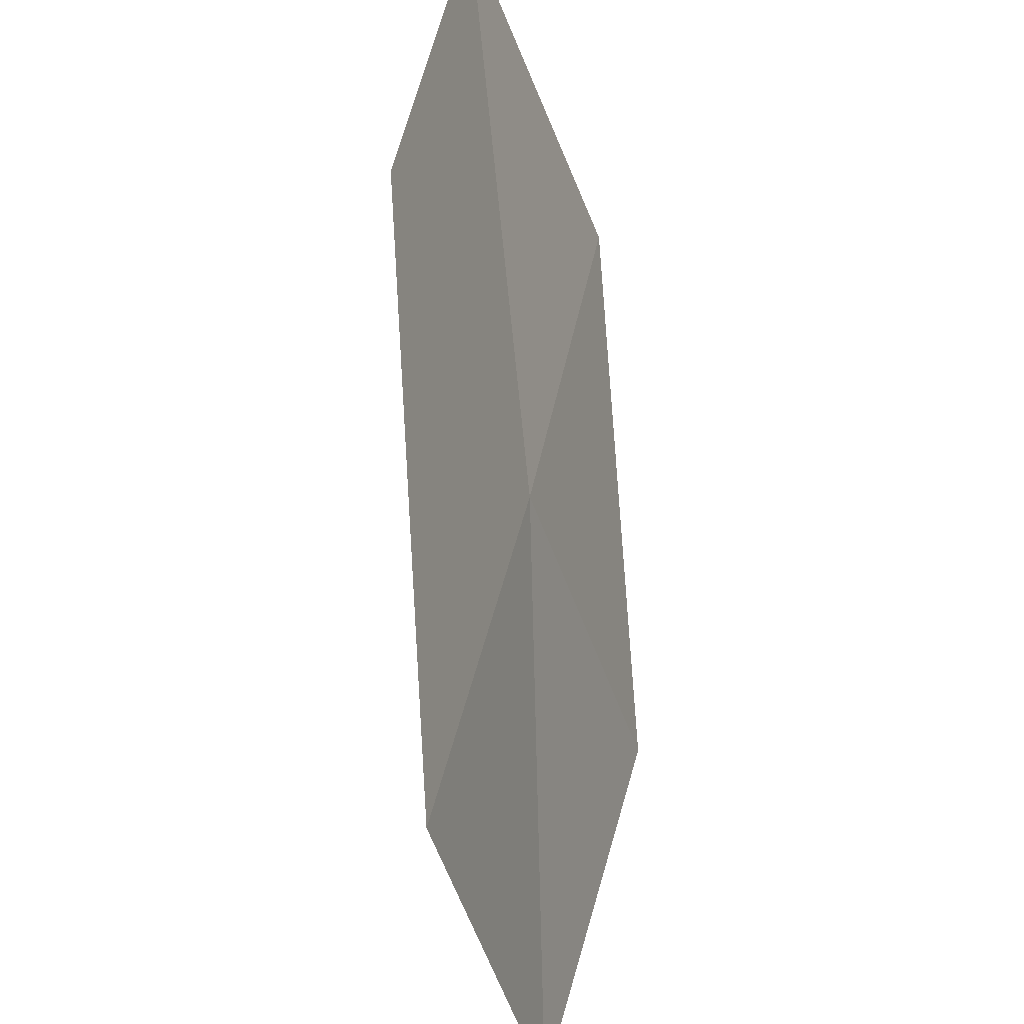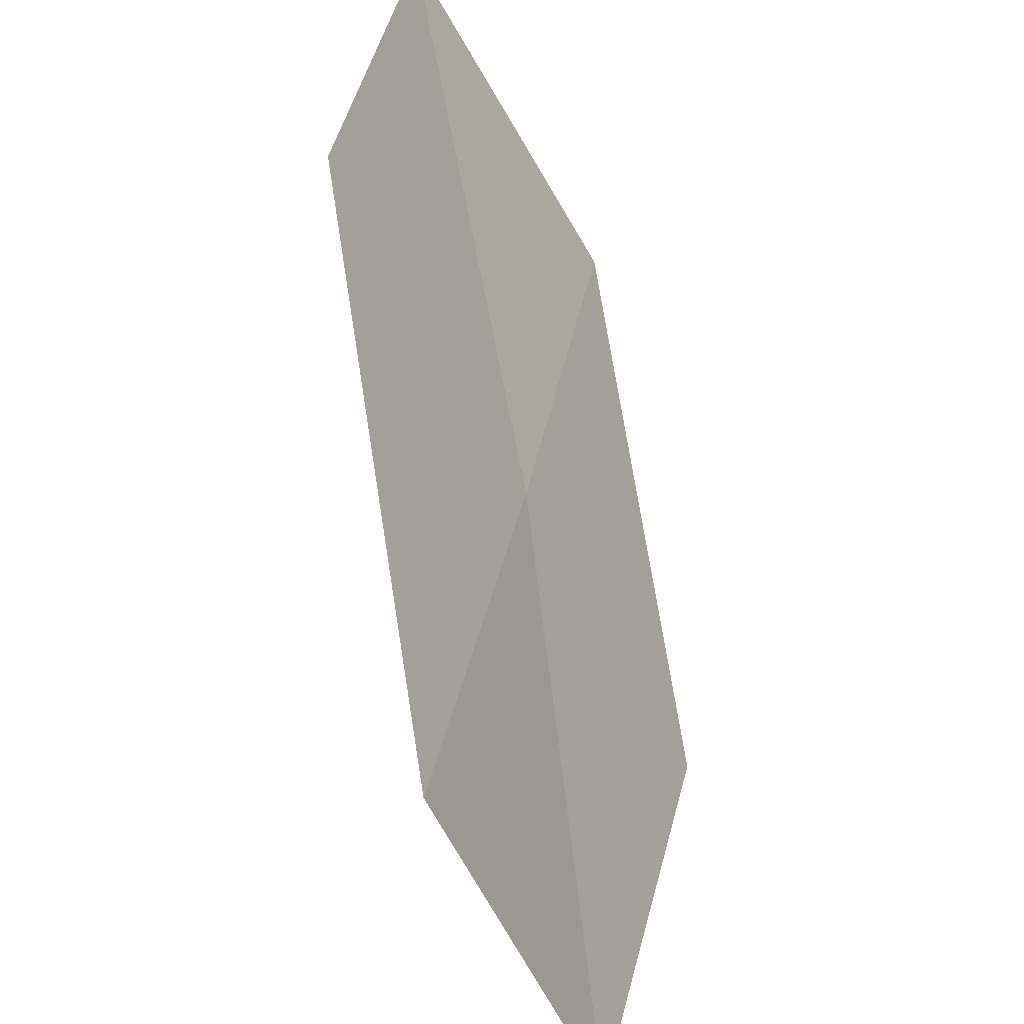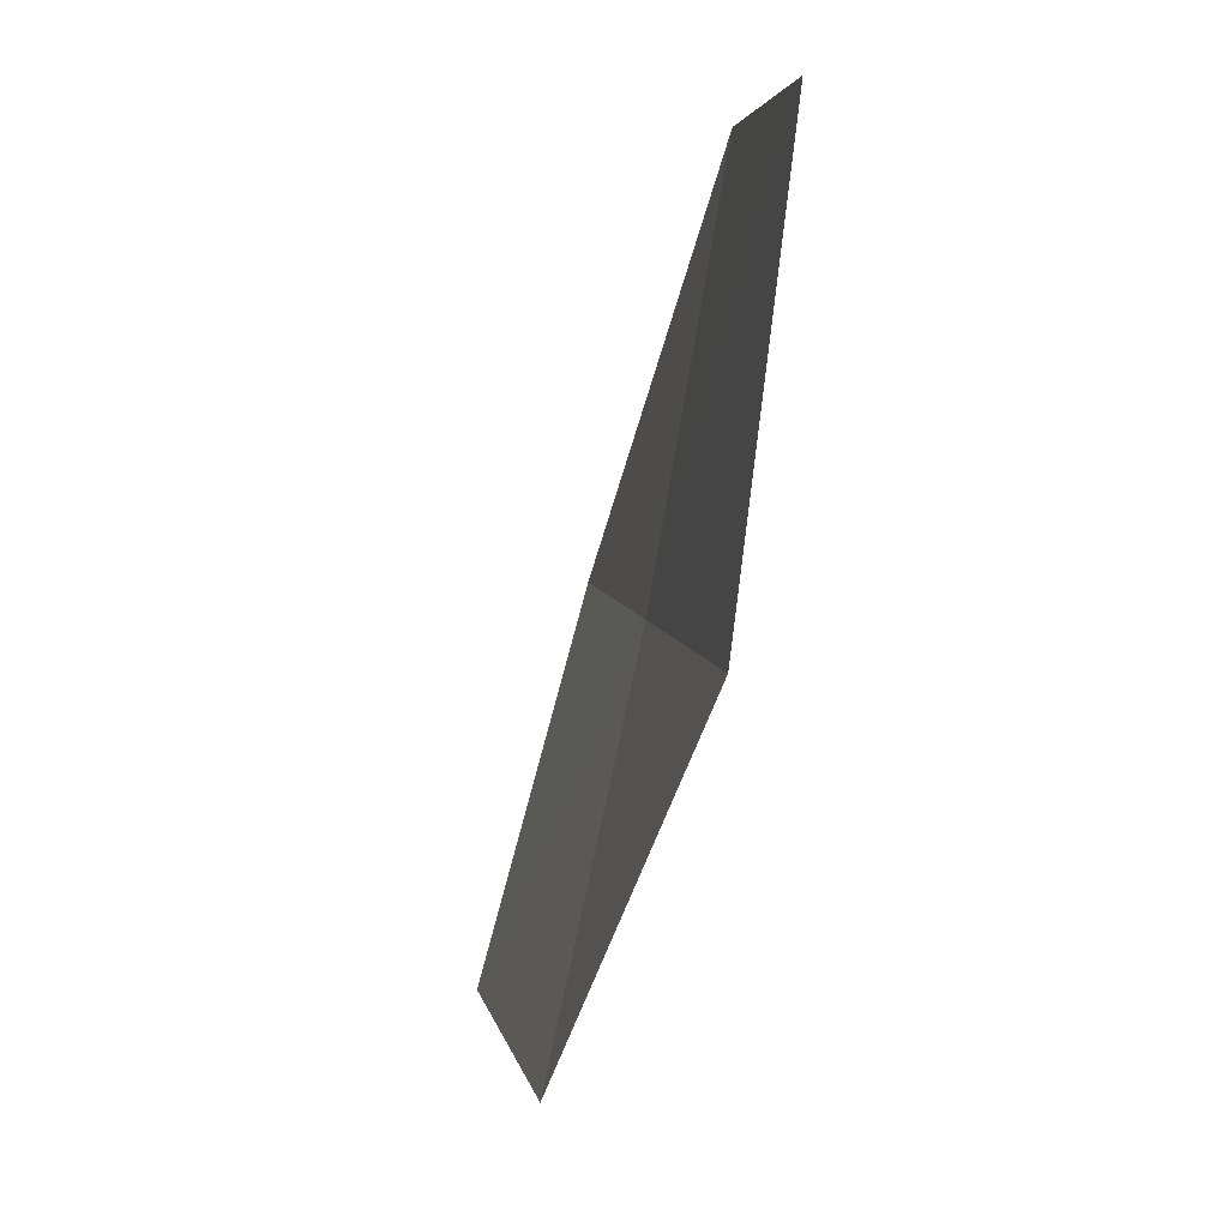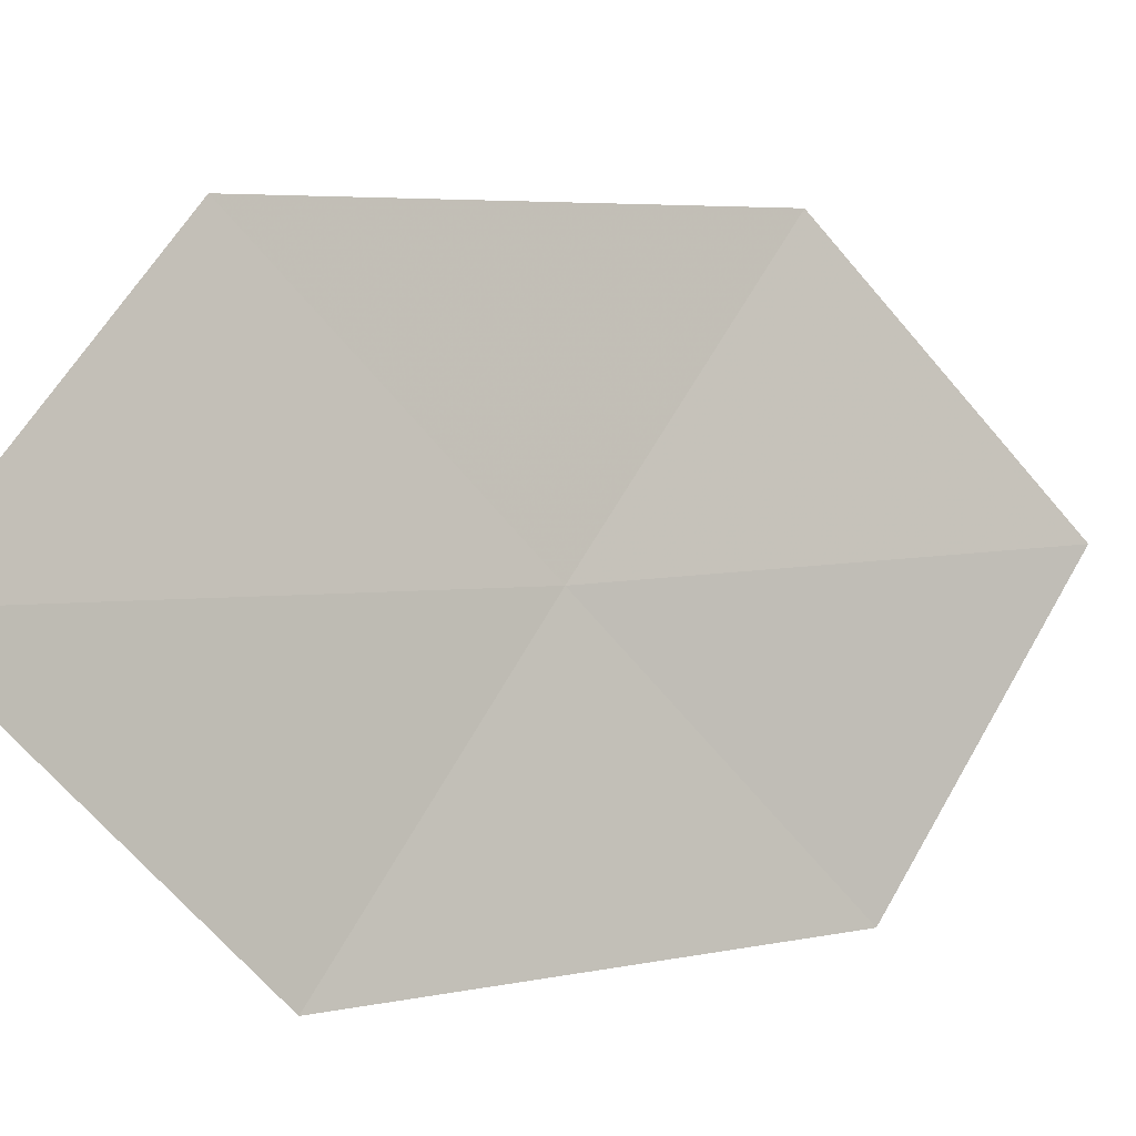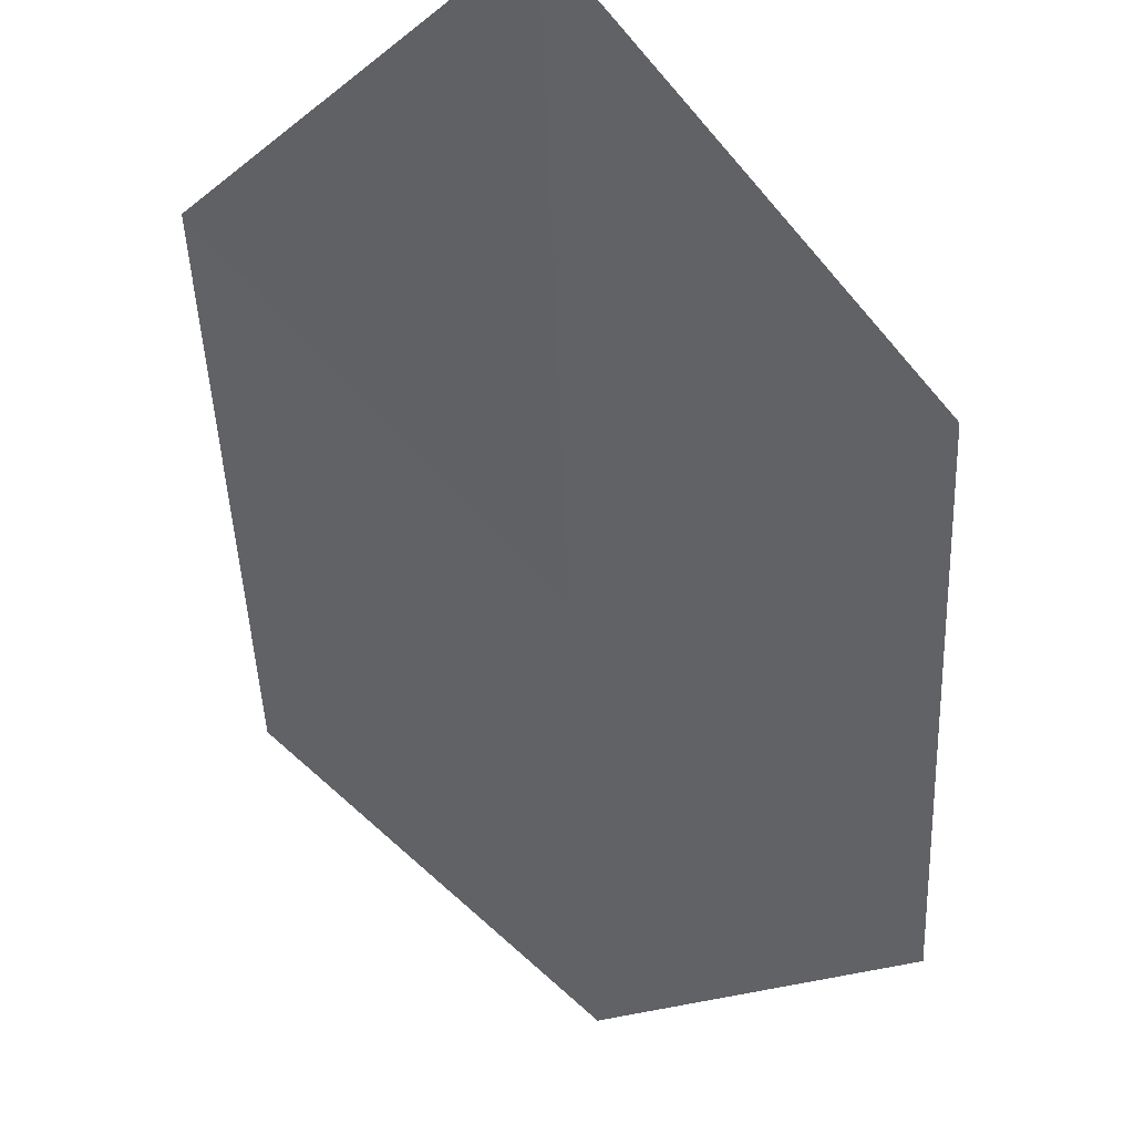
<metadata>
{"format":"obj","ext":"obj","renderer":"f3d","projection":"perspective","resolution":1024,"background":"white","views":[{"elev":-44.2,"azim":-35.2,"up":"+Z"},{"elev":-51.2,"azim":-27.2,"up":"+Z"},{"elev":4.9,"azim":-59.2,"up":"+Z"},{"elev":68.2,"azim":-141.6,"up":"+Y"},{"elev":-13.0,"azim":149.4,"up":"+Y"}]}
</metadata>
<code>
v 0.4438 5.808 60.72
v -2.054 3.869 60.72
v -1.59 3.697 63.77
v 0.9328 5.472 63.77
v 2.941 7.747 60.72
v -0.09222 6.253 57.72
v 2.398 8.378 57.72
f 1 2 3
f 1 3 4
f 1 4 5
f 1 7 6
f 1 5 7
f 1 6 2

</code>
